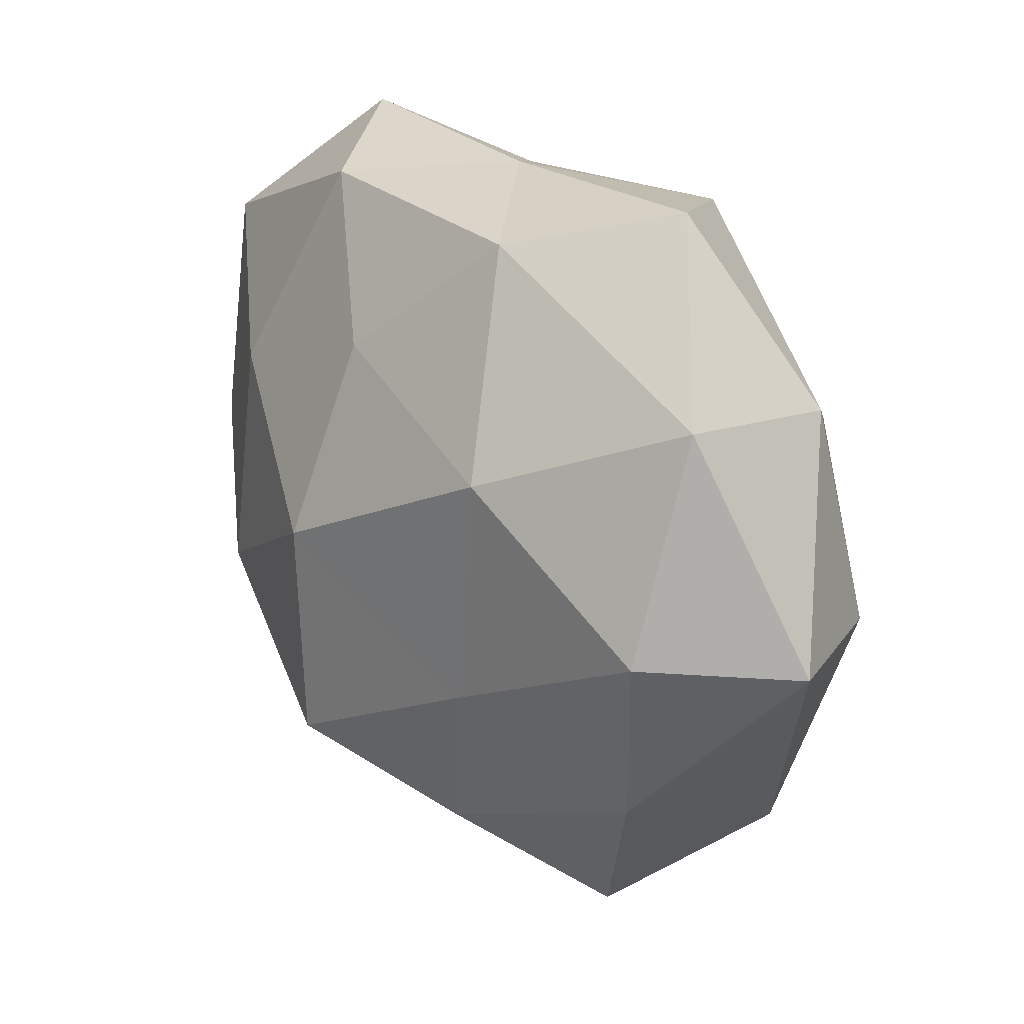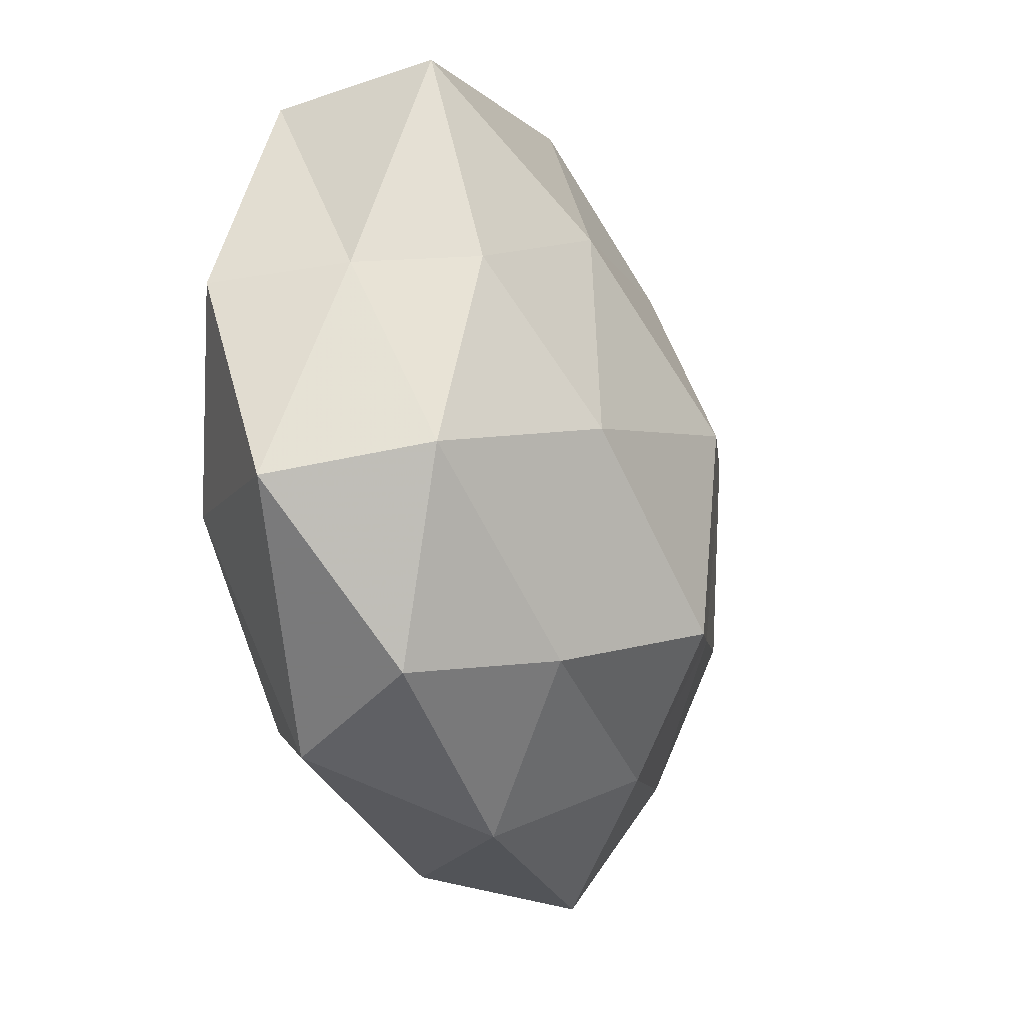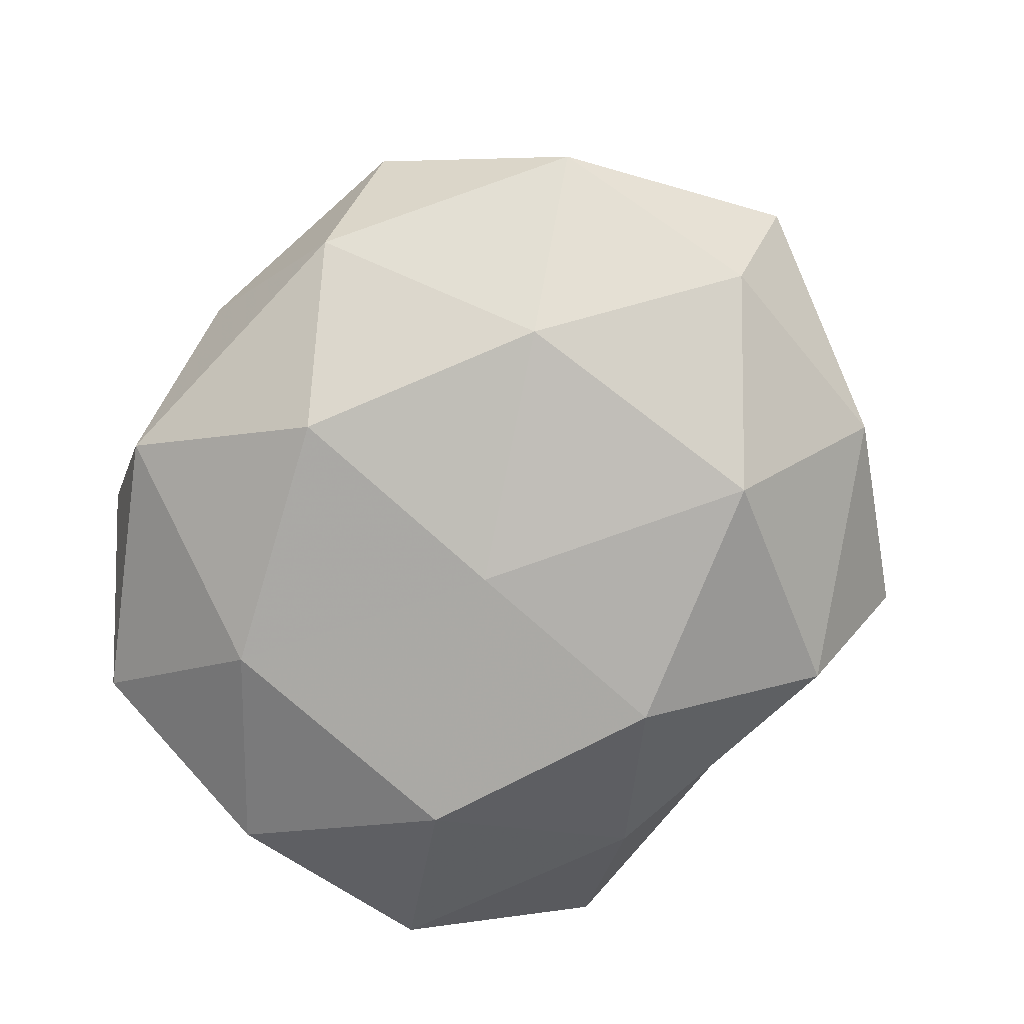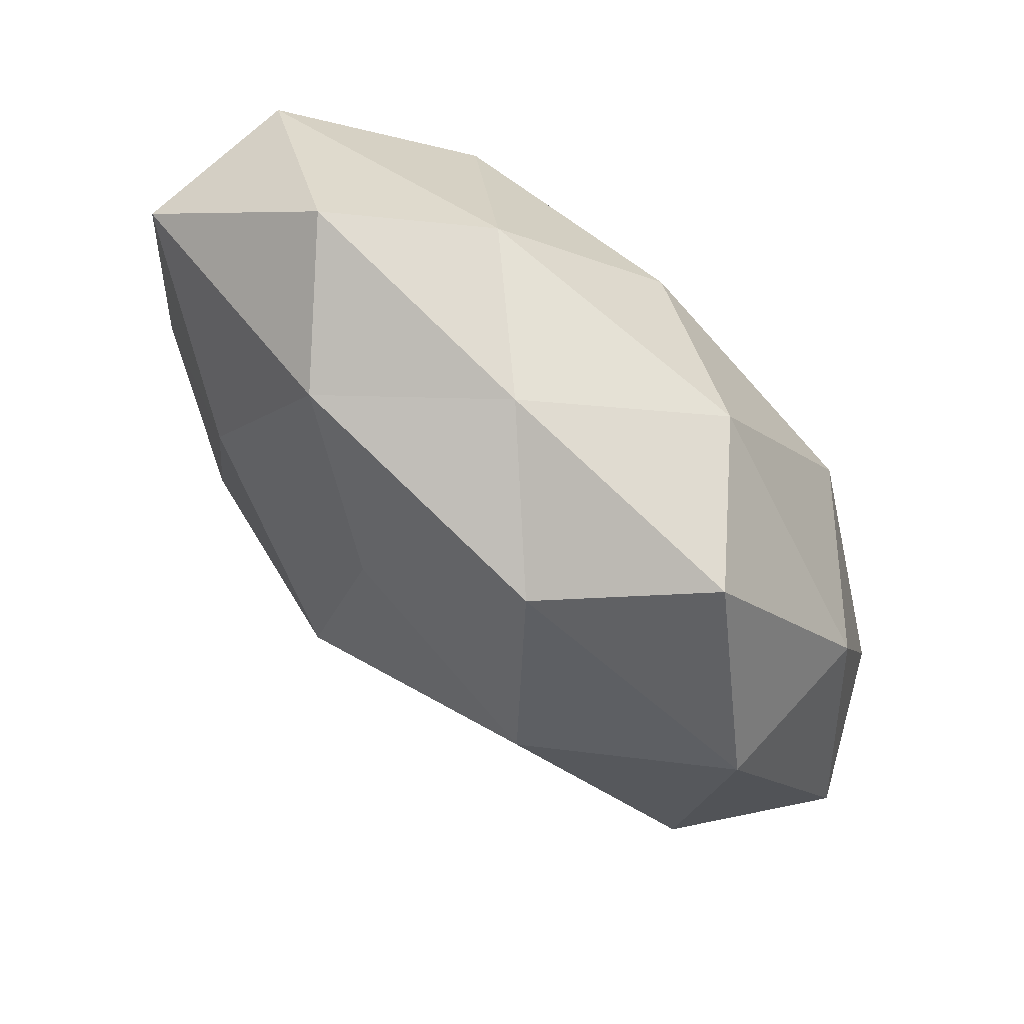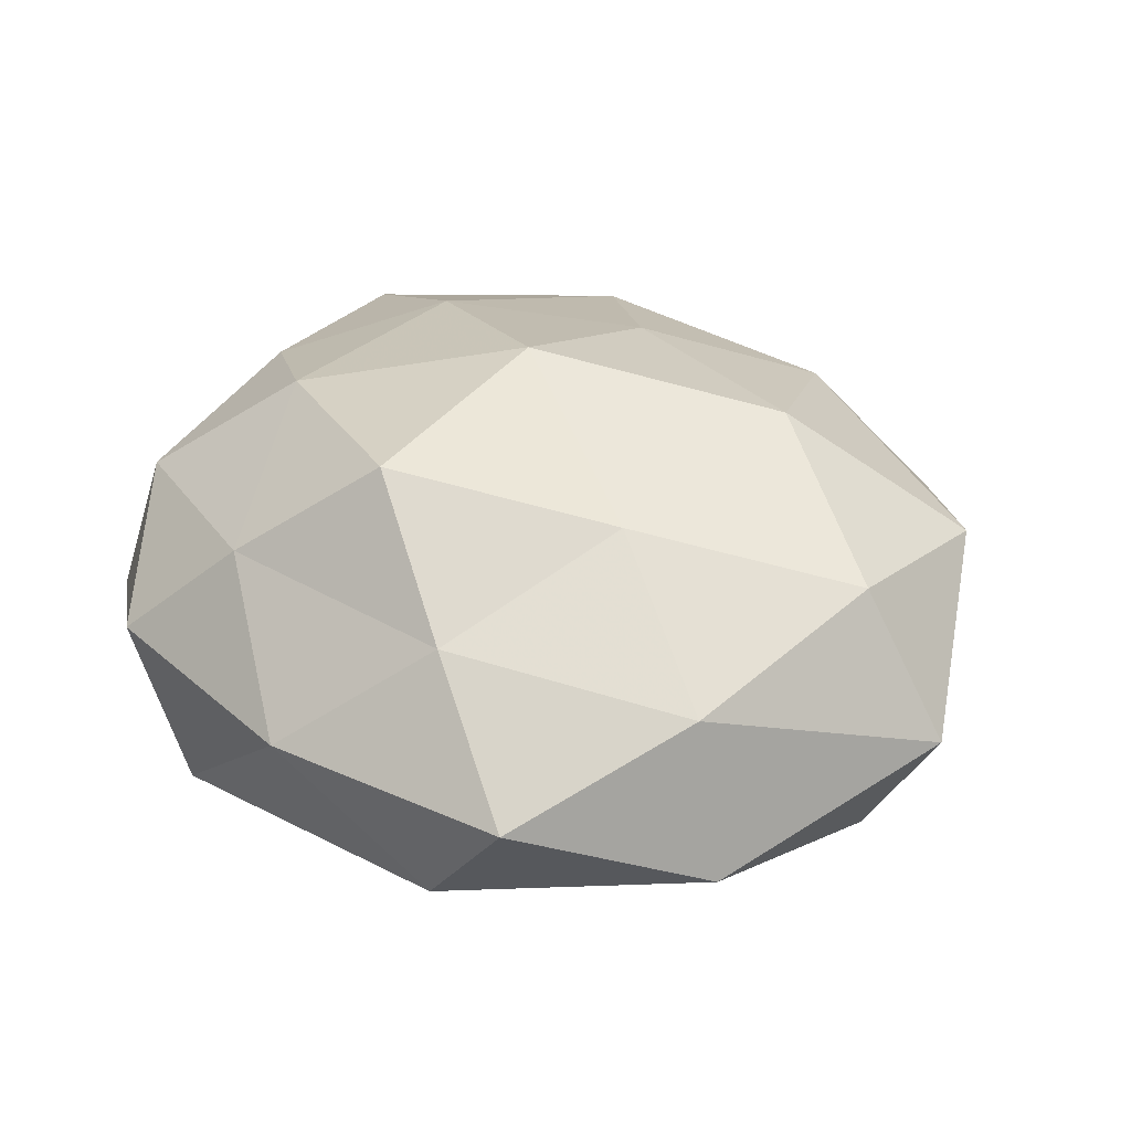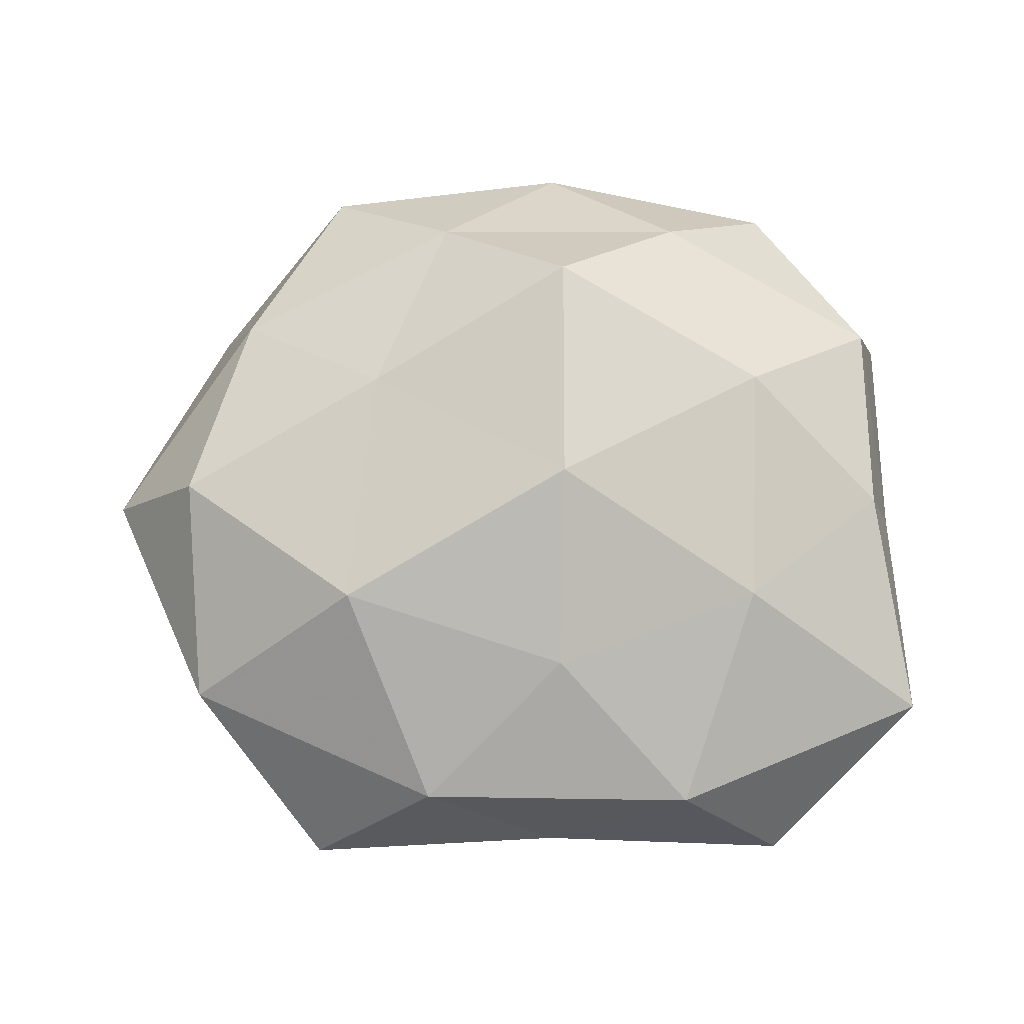
<metadata>
{"format":"obj","ext":"obj","renderer":"f3d","projection":"perspective","resolution":1024,"background":"white","views":[{"elev":20.9,"azim":53.0,"up":"+Y"},{"elev":-29.5,"azim":-70.9,"up":"+Y"},{"elev":-78.6,"azim":44.5,"up":"+Z"},{"elev":78.7,"azim":43.4,"up":"+Y"},{"elev":36.5,"azim":32.7,"up":"+Z"},{"elev":76.4,"azim":176.2,"up":"+Z"}]}
</metadata>
<code>
v 0.04405 0.0209 -0.00858
v -0.01887 -0.03297 0.01579
v -0.04435 0.02934 0.009862
v 0.0442 0.02198 0.009807
v -0.02674 0.04457 -0.0001432
v -0.04704 0.003282 -0.01411
v 0.01287 -0.04219 -0.01173
v 0.0545 -0.004474 0.001535
v 0.02371 -0.04422 0.003237
v 0.02877 0.01288 -0.02422
v 0.02402 -0.01753 -0.02079
v 0.02431 0.01342 0.02368
v -0.0472 -0.02177 -0.006715
v -0.02139 -0.04102 -0.01225
v -0.04135 0.003857 0.01495
v 0.04085 -0.02874 -0.006659
v -0.04275 -0.01873 0.01073
v 0.009852 -0.03491 0.01562
v -0.01351 0.03729 -0.01338
v 0.03091 0.04126 -0.0002141
v -0.02894 -0.01406 -0.02201
v -0.03162 -0.03817 0.003189
v 0.001519 0.04167 -0.0001267
v -0.0005722 -0.0008983 -0.02457
v 0.01946 -0.01379 0.02214
v -0.02442 0.01599 0.02164
v -0.02632 0.0166 -0.02287
v -0.02695 -0.01063 0.02323
v 0.01861 0.03834 -0.01491
v 0.03585 -0.02509 0.01068
v -0.04311 0.02822 -0.008633
v -0.002466 0.001202 0.02977
v 0.04363 -0.003028 0.01705
v -0.01484 0.03948 0.01391
v -0.04512 0.003686 0.00156
v 0.04594 -0.004344 -0.01439
v -0.002542 -0.02842 -0.02394
v -0.0006326 0.02299 0.02199
v -0.004793 -0.04571 0.003397
v -0.004229 -0.02485 0.02767
v 0.001236 0.02482 -0.02431
v 0.01634 0.03694 0.01391
f 4 8 1
f 9 7 16
f 7 11 16
f 20 4 1
f 13 6 21
f 13 21 14
f 22 13 14
f 22 2 17
f 22 17 13
f 23 19 5
f 10 11 24
f 26 3 15
f 21 6 27
f 21 27 24
f 2 28 17
f 17 28 15
f 15 28 26
f 1 10 29
f 20 1 29
f 29 19 23
f 20 29 23
f 8 30 16
f 16 30 9
f 18 9 30
f 18 30 25
f 31 3 5
f 5 19 31
f 31 27 6
f 19 27 31
f 12 32 25
f 28 32 26
f 4 33 8
f 4 12 33
f 33 12 25
f 8 33 30
f 25 30 33
f 34 5 3
f 23 5 34
f 34 3 26
f 13 35 6
f 35 15 3
f 17 35 13
f 17 15 35
f 35 3 31
f 6 35 31
f 1 8 36
f 1 36 10
f 10 36 11
f 36 8 16
f 16 11 36
f 7 37 11
f 14 37 7
f 14 21 37
f 24 11 37
f 37 21 24
f 12 38 32
f 26 32 38
f 38 34 26
f 39 7 9
f 14 7 39
f 39 18 2
f 39 9 18
f 22 39 2
f 22 14 39
f 2 18 40
f 40 18 25
f 2 40 28
f 25 32 40
f 28 40 32
f 41 10 24
f 19 41 27
f 24 27 41
f 29 10 41
f 29 41 19
f 42 12 4
f 20 42 4
f 20 23 42
f 23 34 42
f 42 38 12
f 42 34 38

</code>
